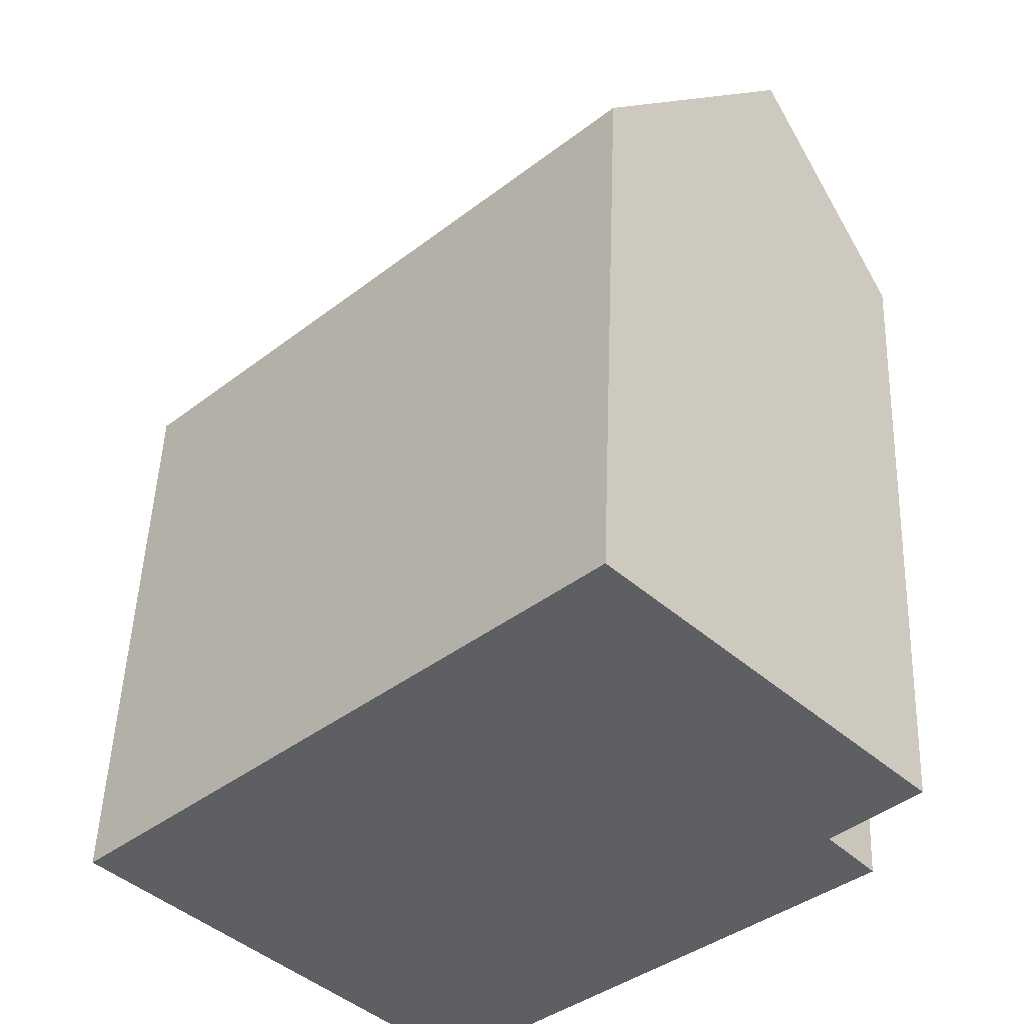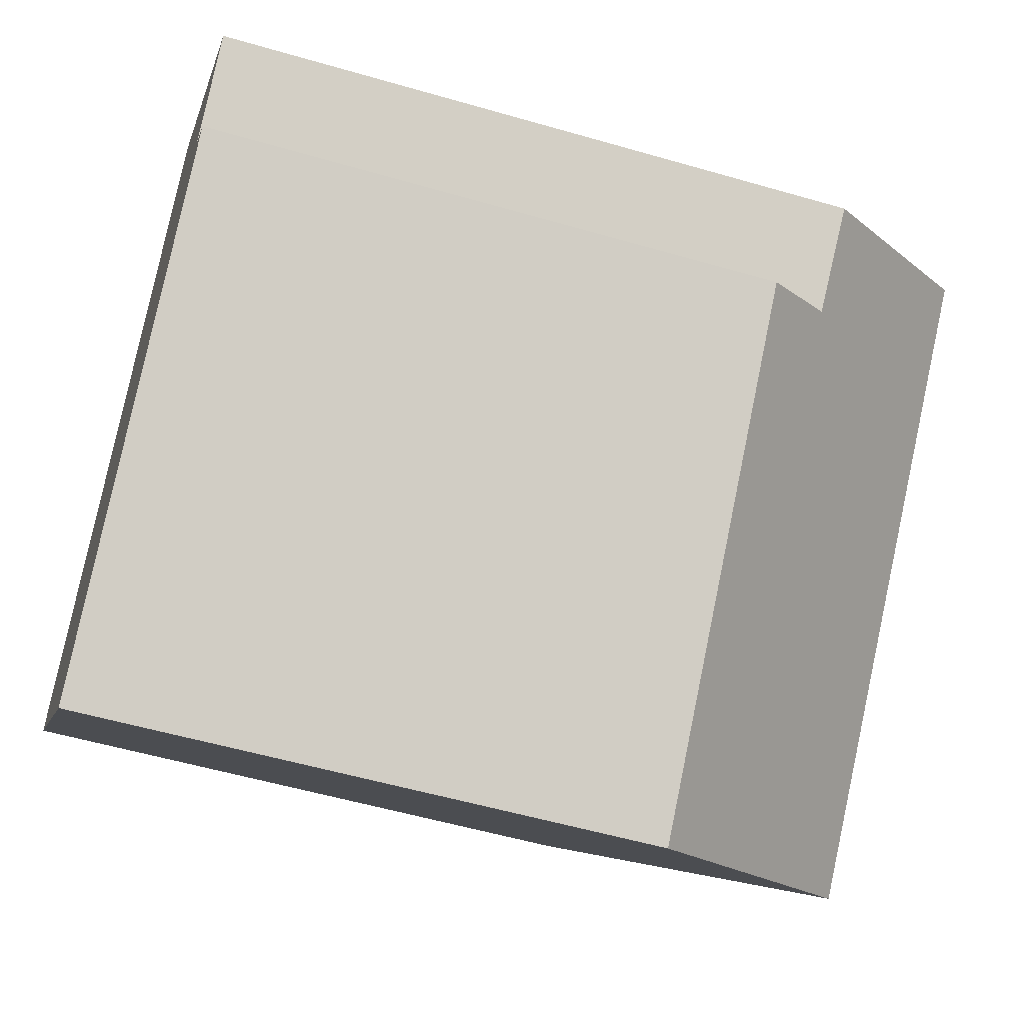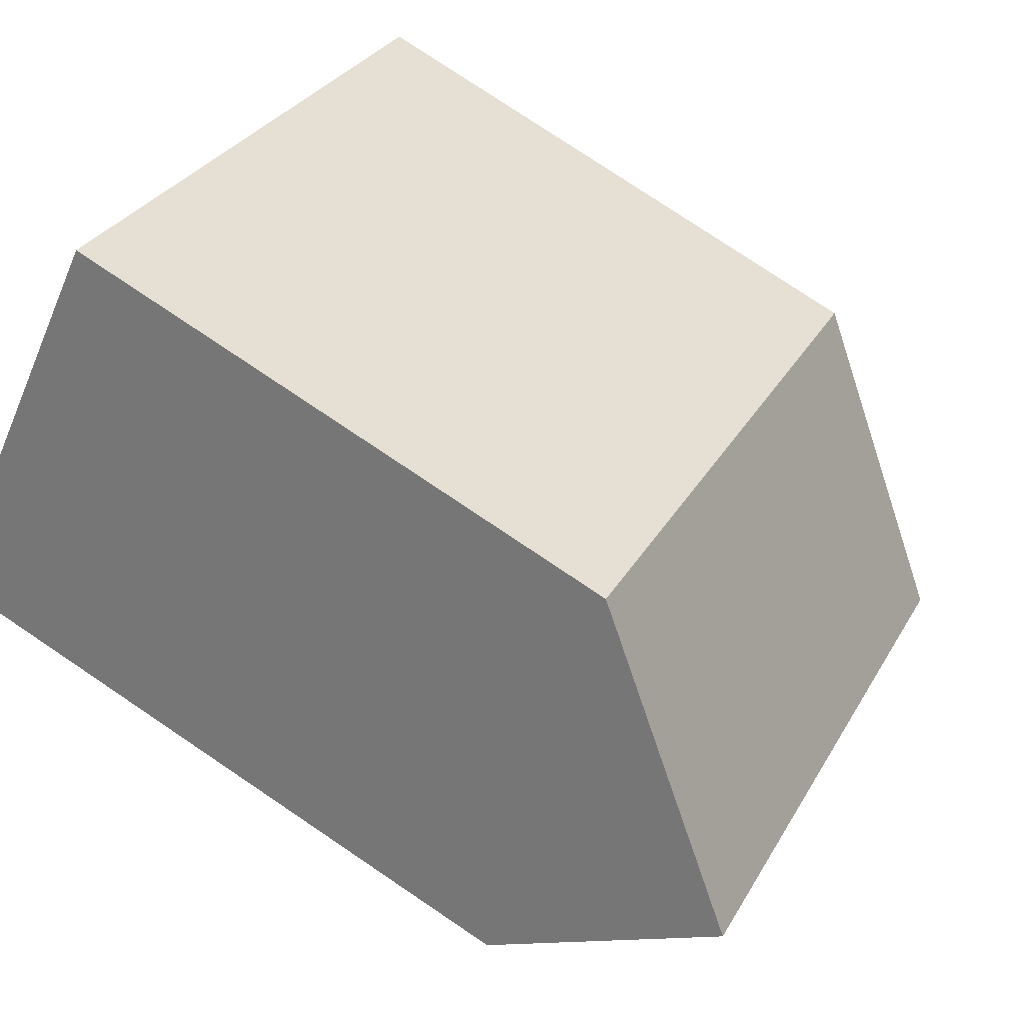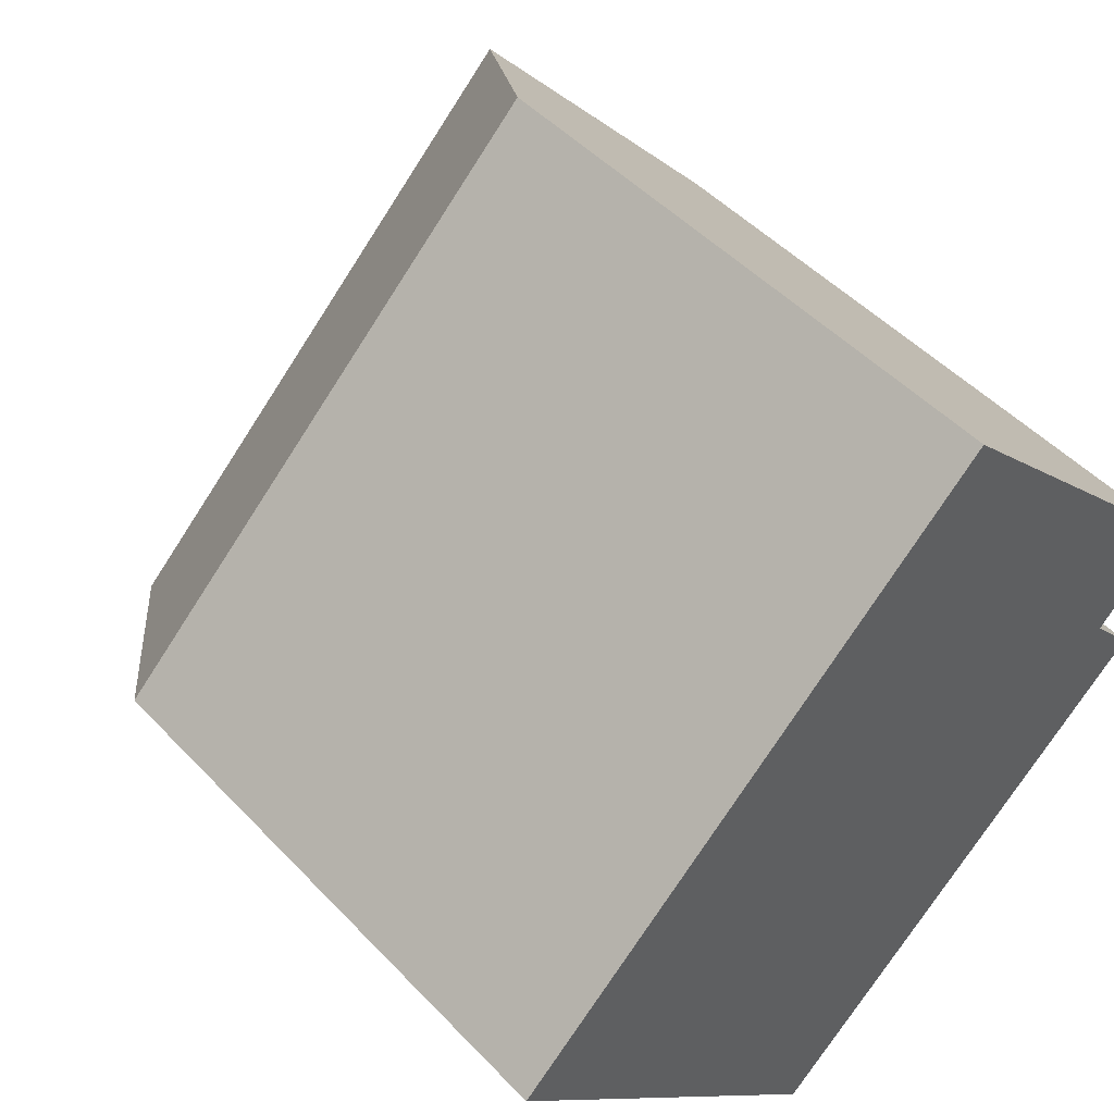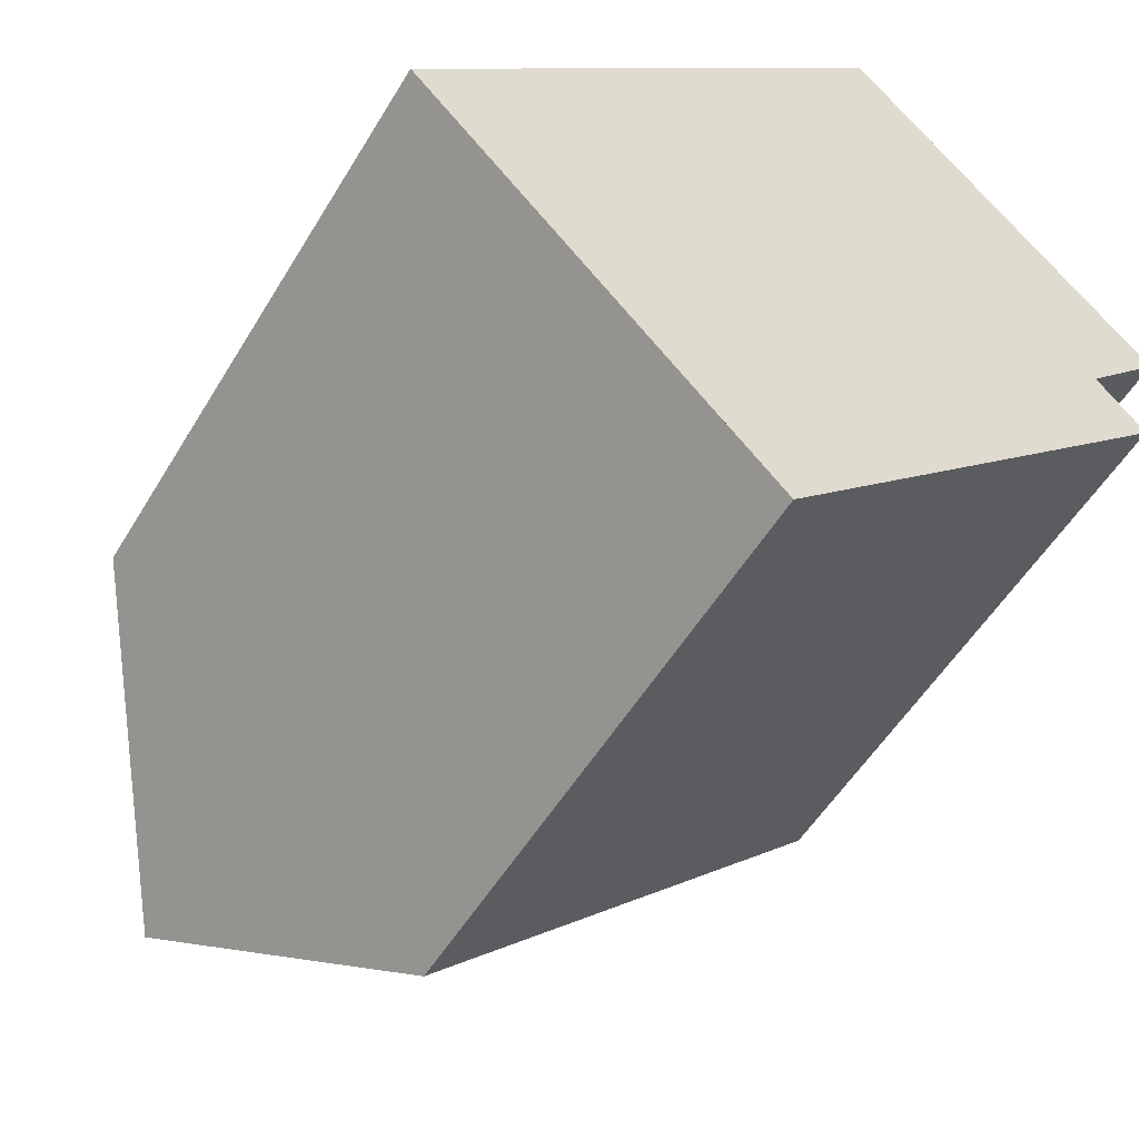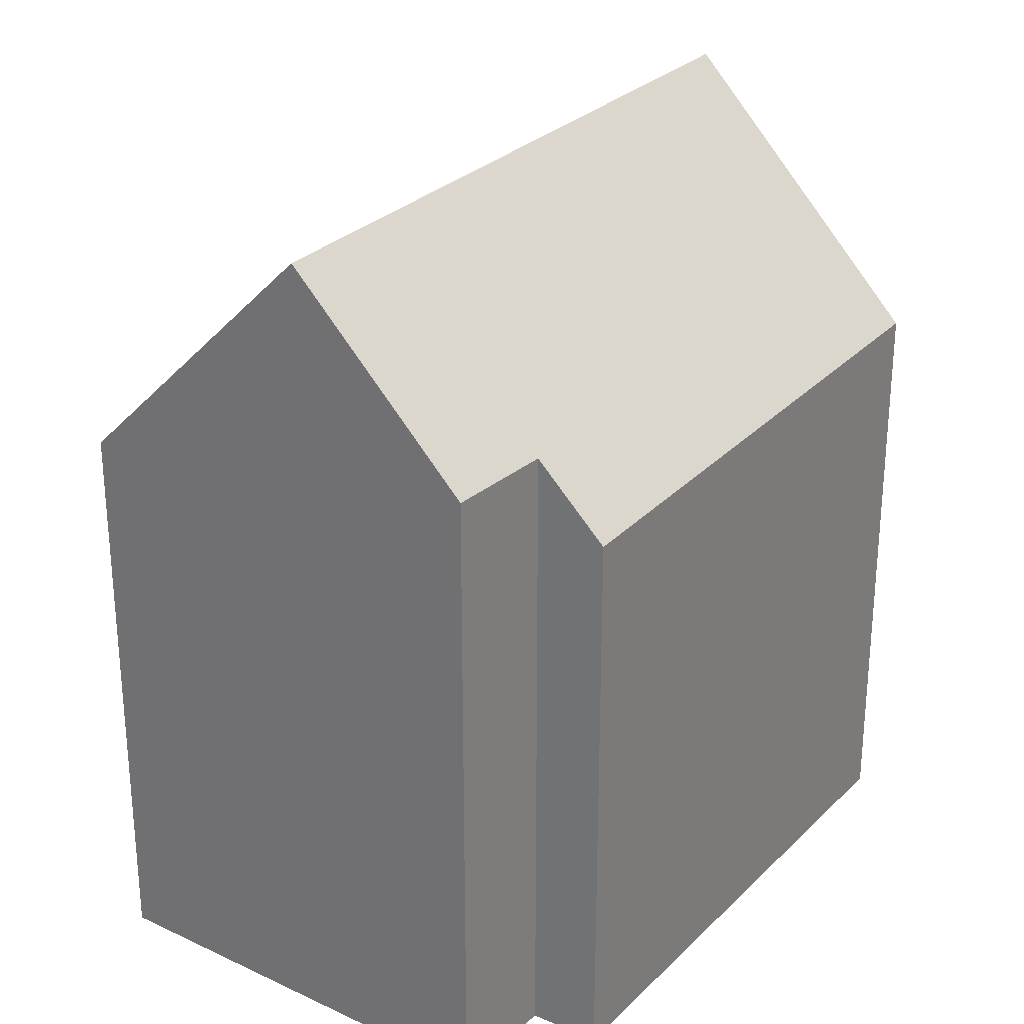
<metadata>
{"format":"obj","ext":"obj","renderer":"f3d","projection":"perspective","resolution":1024,"background":"white","views":[{"elev":49.0,"azim":2.1,"up":"+Z"},{"elev":-54.7,"azim":72.9,"up":"+Z"},{"elev":78.0,"azim":123.9,"up":"+Z"},{"elev":48.0,"azim":-40.7,"up":"+Z"},{"elev":-52.8,"azim":-30.2,"up":"+Z"},{"elev":29.2,"azim":81.6,"up":"+Y"}]}
</metadata>
<code>
v  4.651 22.12 -4.849
v  20.02 15.33 0.713
v  9.187 15.55 -9.578
v  18.78 17.2 2.117
v  17.53 22.12 7.755
v  20.86 17.29 4.267
v  12.89 15.38 12.62
v  0 15.38 9.418e-16
v  13.04 15.59 12.47
v  9.187 5.865e-16 -9.578
v  20.02 -4.366e-17 0.713
v  20.86 -2.613e-16 4.267
v  18.78 -1.296e-16 2.117
v  0 0 0
v  4.651 2.969e-16 -4.849
v  12.89 -7.726e-16 12.62
v  13.04 -7.633e-16 12.47
v  17.53 -4.749e-16 7.755
g defaultobject
f 1 2 3
f 2 1 4
f 4 1 5
f 4 5 6
f 7 1 8
f 1 7 9
f 1 9 5
f 2 10 3
f 10 2 11
f 12 4 6
f 4 12 13
f 3 8 1
f 8 3 10
f 8 10 14
f 14 10 15
f 14 7 8
f 7 14 16
f 13 2 4
f 2 13 11
f 9 6 5
f 6 9 7
f 6 7 16
f 6 16 12
f 12 16 17
f 12 17 18
f 11 15 10
f 15 11 14
f 14 11 13
f 14 13 12
f 14 12 18
f 14 18 17
f 14 17 16

</code>
